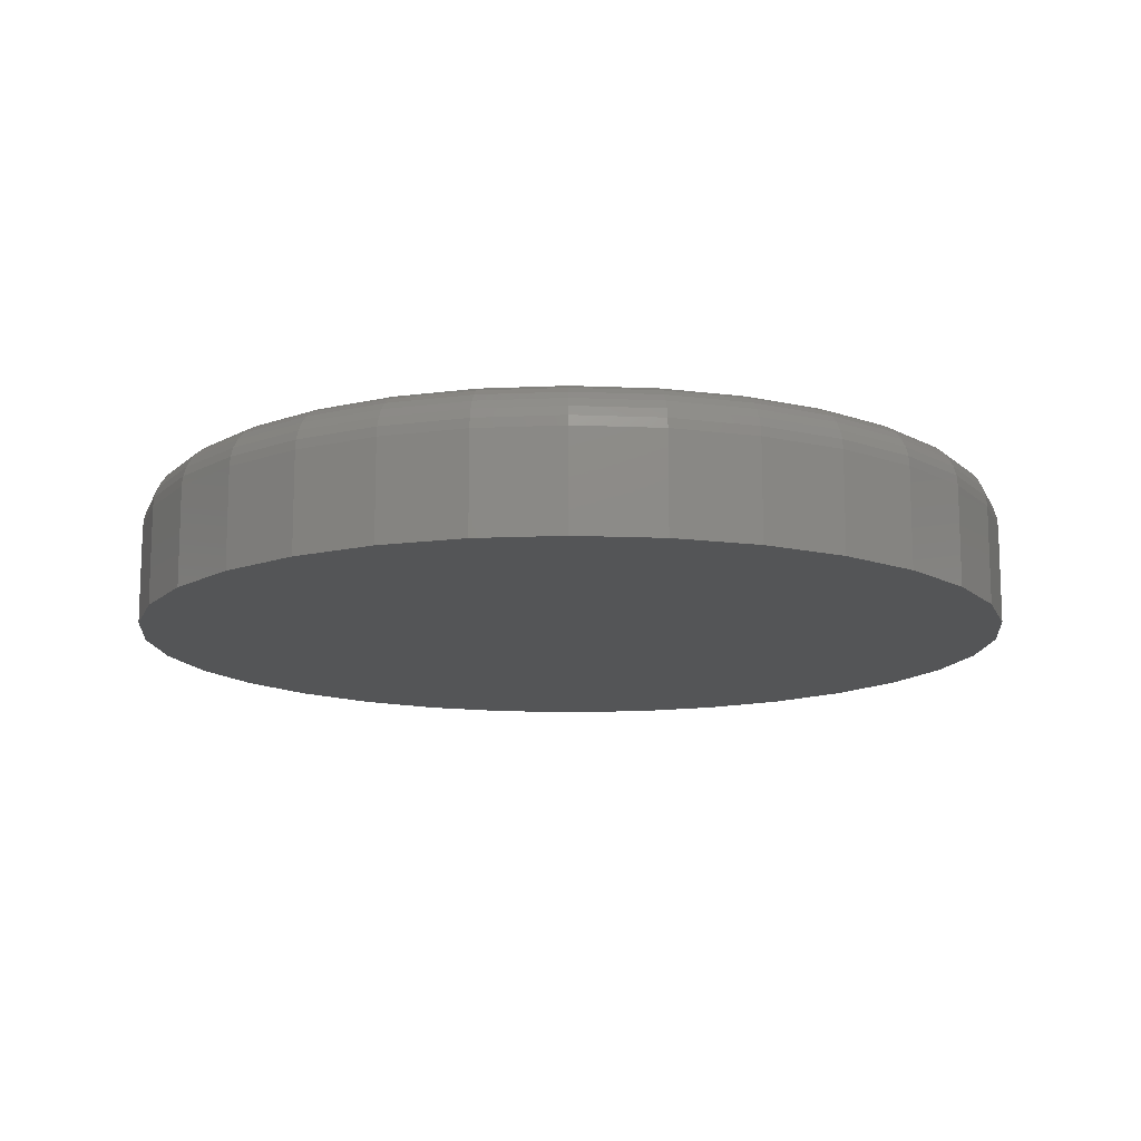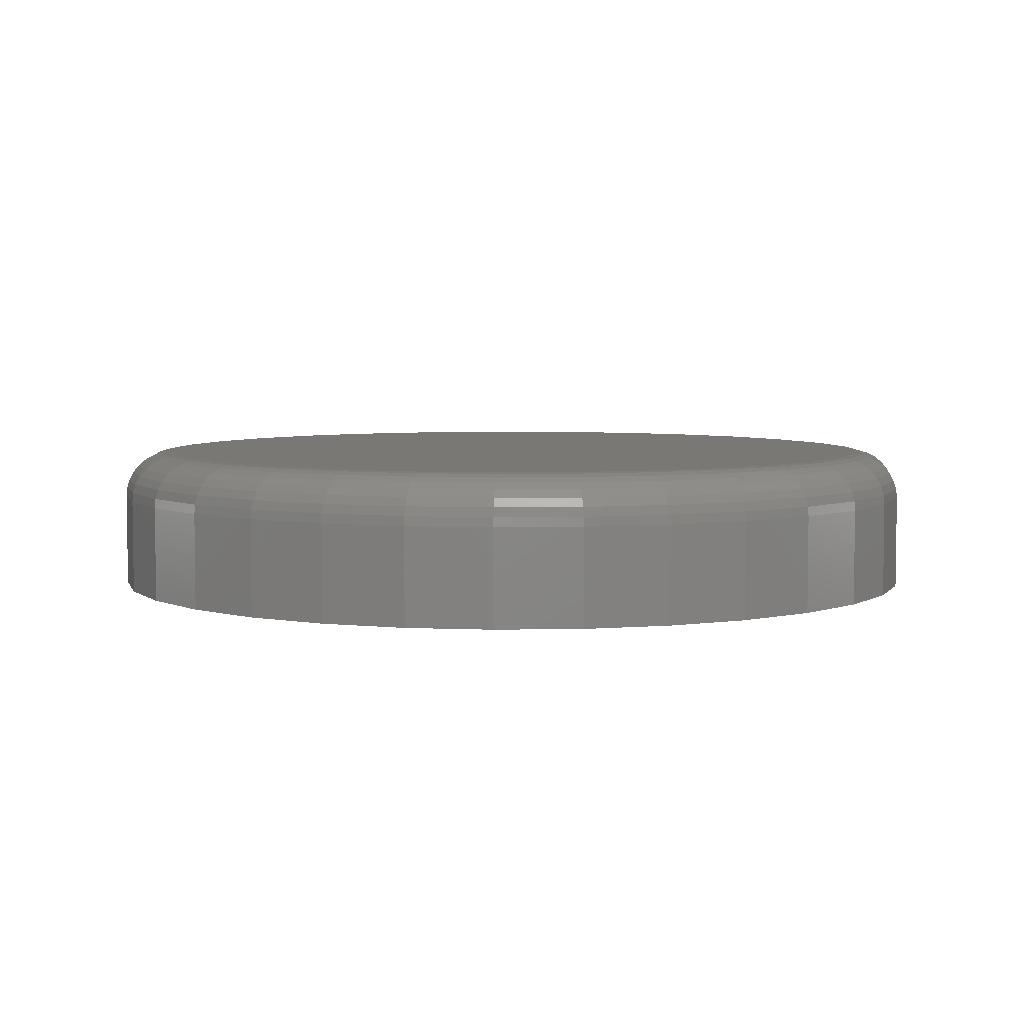
<metadata>
{"format":"stl","ext":"stl","renderer":"f3d","projection":"perspective","resolution":1024,"background":"white","views":[{"elev":-13.3,"azim":112.7,"up":"+Y"},{"elev":5.1,"azim":-132.7,"up":"+Y"}]}
</metadata>
<code>
# stl→obj: 320 verts, 636 faces
v -0.4697 4.494e-17 0.5146
v -0.4212 5.007e-17 0.5099
v -0.5183 3.928e-17 0.5099
v -0.565 3.331e-17 0.4957
v -0.3744 5.447e-17 0.4957
v -0.4212 2.295e-17 0.0214
v -0.5183 1.216e-17 0.0214
v -0.3744 2.892e-17 0.03557
v -0.4697 1.729e-17 0.01661
v -0.565 7.765e-18 0.03557
v -0.6081 4.263e-18 0.05858
v -0.3314 3.498e-17 0.05858
v -0.6458 1.792e-18 0.08955
v -0.2937 4.089e-17 0.08955
v -0.6768 4.49e-19 0.1273
v -0.2627 4.642e-17 0.1273
v -0.6998 2.84e-19 0.1703
v -0.2397 5.137e-17 0.1703
v -0.714 1.304e-18 0.217
v -0.2255 5.553e-17 0.217
v -0.7188 3.469e-18 0.2656
v -0.2207 5.876e-17 0.2656
v -0.714 6.697e-18 0.3142
v -0.2255 6.093e-17 0.3142
v -0.6998 1.086e-17 0.3609
v -0.2397 6.195e-17 0.3609
v -0.6768 1.581e-17 0.404
v -0.2627 6.178e-17 0.404
v -0.6458 2.134e-17 0.4417
v -0.2937 6.044e-17 0.4417
v -0.6081 2.725e-17 0.4727
v -0.3314 5.797e-17 0.4727
v -0.1895 -0.03125 0.2656
v -0.1895 -0.09375 0.2656
v -0.1949 -0.03125 0.2109
v -0.1949 -0.09375 0.2109
v -0.2108 -0.03125 0.1584
v -0.2108 -0.09375 0.1584
v -0.2367 -0.03125 0.1099
v -0.2367 -0.09375 0.1099
v -0.2716 -0.03125 0.06745
v -0.2716 -0.09375 0.06745
v -0.314 -0.03125 0.03259
v -0.314 -0.09375 0.03259
v -0.3625 -0.03125 0.006696
v -0.3625 -0.09375 0.006696
v -0.4151 -0.03125 -0.009253
v -0.4151 -0.09375 -0.009253
v -0.4697 -0.03125 -0.01464
v -0.4697 -0.09375 -0.01464
v -0.5244 -0.03125 -0.009253
v -0.5244 -0.09375 -0.009253
v -0.577 -0.03125 0.006696
v -0.577 -0.09375 0.006696
v -0.6254 -0.03125 0.03259
v -0.6254 -0.09375 0.03259
v -0.6679 -0.03125 0.06745
v -0.6679 -0.09375 0.06745
v -0.7028 -0.03125 0.1099
v -0.7028 -0.09375 0.1099
v -0.7287 -0.03125 0.1584
v -0.7287 -0.09375 0.1584
v -0.7446 -0.03125 0.2109
v -0.7446 -0.09375 0.2109
v -0.75 -0.03125 0.2656
v -0.75 -0.09375 0.2656
v -0.7446 -0.03125 0.3203
v -0.7446 -0.09375 0.3203
v -0.7287 -0.03125 0.3729
v -0.7287 -0.09375 0.3729
v -0.7028 -0.03125 0.4213
v -0.7028 -0.09375 0.4213
v -0.6679 -0.03125 0.4638
v -0.6679 -0.09375 0.4638
v -0.6254 -0.03125 0.4987
v -0.6254 -0.09375 0.4987
v -0.577 -0.03125 0.5246
v -0.577 -0.09375 0.5246
v -0.5244 -0.03125 0.5405
v -0.5244 -0.09375 0.5405
v -0.4697 -0.03125 0.5459
v -0.4697 -0.09375 0.5459
v -0.4151 -0.03125 0.5405
v -0.4151 -0.09375 0.5405
v -0.3625 -0.03125 0.5246
v -0.3625 -0.09375 0.5246
v -0.314 -0.03125 0.4987
v -0.314 -0.09375 0.4987
v -0.2716 -0.03125 0.4638
v -0.2716 -0.09375 0.4638
v -0.2367 -0.03125 0.4213
v -0.2367 -0.09375 0.4213
v -0.2108 -0.03125 0.3729
v -0.2108 -0.09375 0.3729
v -0.1949 -0.03125 0.3203
v -0.1949 -0.09375 0.3203
v -0.7494 -0.02515 0.2656
v -0.744 -0.02515 0.3202
v -0.7476 -0.01929 0.2656
v -0.7423 -0.01929 0.3198
v -0.7447 -0.01389 0.2656
v -0.7394 -0.01389 0.3193
v -0.7408 -0.009153 0.2656
v -0.7356 -0.009153 0.3185
v -0.7361 -0.005267 0.2656
v -0.731 -0.005267 0.3176
v -0.7307 -0.002379 0.2656
v -0.7257 -0.002379 0.3165
v -0.7248 -0.0006005 0.2656
v -0.7199 -0.0006005 0.3154
v -0.1954 -0.02515 0.3202
v -0.1901 -0.02515 0.2656
v -0.1972 -0.01929 0.3198
v -0.1919 -0.01929 0.2656
v -0.2 -0.01389 0.3193
v -0.1947 -0.01389 0.2656
v -0.2038 -0.009153 0.3185
v -0.1986 -0.009153 0.2656
v -0.2085 -0.005267 0.3176
v -0.2034 -0.005267 0.2656
v -0.2138 -0.002379 0.3165
v -0.2088 -0.002379 0.2656
v -0.2195 -0.0006005 0.3154
v -0.2146 -0.0006005 0.2656
v -0.2114 -0.02515 0.3726
v -0.213 -0.01929 0.372
v -0.2157 -0.01389 0.3709
v -0.2193 -0.009153 0.3694
v -0.2236 -0.005267 0.3676
v -0.2286 -0.002379 0.3655
v -0.234 -0.0006005 0.3633
v -0.2372 -0.02515 0.421
v -0.2387 -0.01929 0.42
v -0.2411 -0.01389 0.4184
v -0.2443 -0.009153 0.4162
v -0.2483 -0.005267 0.4136
v -0.2527 -0.002379 0.4106
v -0.2576 -0.0006005 0.4074
v -0.272 -0.02515 0.4634
v -0.2732 -0.01929 0.4621
v -0.2753 -0.01389 0.4601
v -0.278 -0.009153 0.4573
v -0.2814 -0.005267 0.454
v -0.2852 -0.002379 0.4502
v -0.2893 -0.0006005 0.446
v -0.3144 -0.02515 0.4982
v -0.3154 -0.01929 0.4967
v -0.317 -0.01389 0.4943
v -0.3191 -0.009153 0.491
v -0.3217 -0.005267 0.4871
v -0.3247 -0.002379 0.4826
v -0.328 -0.0006005 0.4777
v -0.3627 -0.02515 0.524
v -0.3634 -0.01929 0.5224
v -0.3645 -0.01389 0.5197
v -0.366 -0.009153 0.5161
v -0.3678 -0.005267 0.5117
v -0.3699 -0.002379 0.5067
v -0.3721 -0.0006005 0.5013
v -0.4152 -0.02515 0.5399
v -0.4155 -0.01929 0.5382
v -0.4161 -0.01389 0.5353
v -0.4168 -0.009153 0.5315
v -0.4178 -0.005267 0.5269
v -0.4188 -0.002379 0.5216
v -0.42 -0.0006005 0.5158
v -0.4697 -0.02515 0.5453
v -0.4697 -0.01929 0.5435
v -0.4697 -0.01389 0.5406
v -0.4697 -0.009153 0.5367
v -0.4697 -0.005267 0.532
v -0.4697 -0.002379 0.5266
v -0.4697 -0.0006005 0.5207
v -0.5243 -0.02515 0.5399
v -0.5239 -0.01929 0.5382
v -0.5234 -0.01389 0.5353
v -0.5226 -0.009153 0.5315
v -0.5217 -0.005267 0.5269
v -0.5206 -0.002379 0.5216
v -0.5195 -0.0006005 0.5158
v -0.5768 -0.02515 0.524
v -0.5761 -0.01929 0.5224
v -0.575 -0.01389 0.5197
v -0.5735 -0.009153 0.5161
v -0.5717 -0.005267 0.5117
v -0.5696 -0.002379 0.5067
v -0.5674 -0.0006005 0.5013
v -0.6251 -0.02515 0.4982
v -0.6241 -0.01929 0.4967
v -0.6225 -0.01389 0.4943
v -0.6204 -0.009153 0.491
v -0.6177 -0.005267 0.4871
v -0.6147 -0.002379 0.4826
v -0.6115 -0.0006005 0.4777
v -0.6675 -0.02515 0.4634
v -0.6662 -0.01929 0.4621
v -0.6642 -0.01389 0.4601
v -0.6614 -0.009153 0.4573
v -0.6581 -0.005267 0.454
v -0.6543 -0.002379 0.4502
v -0.6501 -0.0006005 0.446
v -0.7023 -0.02515 0.421
v -0.7008 -0.01929 0.42
v -0.6984 -0.01389 0.4184
v -0.6952 -0.009153 0.4162
v -0.6912 -0.005267 0.4136
v -0.6867 -0.002379 0.4106
v -0.6819 -0.0006005 0.4074
v -0.7281 -0.02515 0.3726
v -0.7265 -0.01929 0.372
v -0.7238 -0.01389 0.3709
v -0.7202 -0.009153 0.3694
v -0.7158 -0.005267 0.3676
v -0.7108 -0.002379 0.3655
v -0.7054 -0.0006005 0.3633
v -0.1954 -0.02515 0.2111
v -0.1972 -0.01929 0.2114
v -0.2 -0.01389 0.212
v -0.2038 -0.009153 0.2127
v -0.2085 -0.005267 0.2137
v -0.2138 -0.002379 0.2147
v -0.2195 -0.0006005 0.2159
v -0.744 -0.02515 0.2111
v -0.7423 -0.01929 0.2114
v -0.7394 -0.01389 0.212
v -0.7356 -0.009153 0.2127
v -0.731 -0.005267 0.2137
v -0.7257 -0.002379 0.2147
v -0.7199 -0.0006005 0.2159
v -0.7281 -0.02515 0.1586
v -0.7265 -0.01929 0.1593
v -0.7238 -0.01389 0.1604
v -0.7202 -0.009153 0.1619
v -0.7158 -0.005267 0.1637
v -0.7108 -0.002379 0.1658
v -0.7054 -0.0006005 0.168
v -0.7023 -0.02515 0.1103
v -0.7008 -0.01929 0.1112
v -0.6984 -0.01389 0.1128
v -0.6952 -0.009153 0.115
v -0.6912 -0.005267 0.1176
v -0.6867 -0.002379 0.1206
v -0.6819 -0.0006005 0.1239
v -0.6675 -0.02515 0.06787
v -0.6662 -0.01929 0.06913
v -0.6642 -0.01389 0.07117
v -0.6614 -0.009153 0.07392
v -0.6581 -0.005267 0.07727
v -0.6543 -0.002379 0.08109
v -0.6501 -0.0006005 0.08524
v -0.6251 -0.02515 0.03309
v -0.6241 -0.01929 0.03457
v -0.6225 -0.01389 0.03697
v -0.6204 -0.009153 0.04021
v -0.6177 -0.005267 0.04414
v -0.6147 -0.002379 0.04863
v -0.6115 -0.0006005 0.05351
v -0.5768 -0.02515 0.00725
v -0.5761 -0.01929 0.008893
v -0.575 -0.01389 0.01156
v -0.5735 -0.009153 0.01515
v -0.5717 -0.005267 0.01953
v -0.5696 -0.002379 0.02452
v -0.5674 -0.0006005 0.02993
v -0.5243 -0.02515 -0.008664
v -0.5239 -0.01929 -0.00692
v -0.5234 -0.01389 -0.004088
v -0.5226 -0.009153 -0.0002759
v -0.5217 -0.005267 0.004369
v -0.5206 -0.002379 0.009667
v -0.5195 -0.0006005 0.01542
v -0.4697 -0.02515 -0.01404
v -0.4697 -0.01929 -0.01226
v -0.4697 -0.01389 -0.009372
v -0.4697 -0.009153 -0.005485
v -0.4697 -0.005267 -0.0007497
v -0.4697 -0.002379 0.004653
v -0.4697 -0.0006005 0.01052
v -0.4152 -0.02515 -0.008664
v -0.4155 -0.01929 -0.00692
v -0.4161 -0.01389 -0.004088
v -0.4168 -0.009153 -0.0002759
v -0.4178 -0.005267 0.004369
v -0.4188 -0.002379 0.009667
v -0.42 -0.0006005 0.01542
v -0.3627 -0.02515 0.00725
v -0.3634 -0.01929 0.008893
v -0.3645 -0.01389 0.01156
v -0.366 -0.009153 0.01515
v -0.3678 -0.005267 0.01953
v -0.3699 -0.002379 0.02452
v -0.3721 -0.0006005 0.02993
v -0.3144 -0.02515 0.03309
v -0.3154 -0.01929 0.03457
v -0.317 -0.01389 0.03697
v -0.3191 -0.009153 0.04021
v -0.3217 -0.005267 0.04414
v -0.3247 -0.002379 0.04863
v -0.328 -0.0006005 0.05351
v -0.272 -0.02515 0.06787
v -0.2732 -0.01929 0.06913
v -0.2753 -0.01389 0.07117
v -0.278 -0.009153 0.07392
v -0.2814 -0.005267 0.07727
v -0.2852 -0.002379 0.08109
v -0.2893 -0.0006005 0.08524
v -0.2372 -0.02515 0.1103
v -0.2387 -0.01929 0.1112
v -0.2411 -0.01389 0.1128
v -0.2443 -0.009153 0.115
v -0.2483 -0.005267 0.1176
v -0.2527 -0.002379 0.1206
v -0.2576 -0.0006005 0.1239
v -0.2114 -0.02515 0.1586
v -0.213 -0.01929 0.1593
v -0.2157 -0.01389 0.1604
v -0.2193 -0.009153 0.1619
v -0.2236 -0.005267 0.1637
v -0.2286 -0.002379 0.1658
v -0.234 -0.0006005 0.168
f 1 2 3
f 4 3 2
f 5 4 2
f 6 7 8
f 9 7 6
f 7 10 8
f 8 10 11
f 8 11 12
f 12 11 13
f 12 13 14
f 14 13 15
f 14 15 16
f 16 15 17
f 16 17 18
f 18 17 19
f 18 19 20
f 20 19 21
f 20 21 22
f 22 21 23
f 22 23 24
f 24 23 25
f 24 25 26
f 26 25 27
f 26 27 28
f 28 27 29
f 28 29 30
f 30 29 31
f 30 31 32
f 32 31 4
f 32 4 5
f 33 34 35
f 35 34 36
f 35 36 37
f 37 36 38
f 37 38 39
f 39 38 40
f 39 40 41
f 41 40 42
f 41 42 43
f 43 42 44
f 43 44 45
f 45 44 46
f 45 46 47
f 47 46 48
f 47 48 49
f 49 48 50
f 49 50 51
f 51 50 52
f 51 52 53
f 53 52 54
f 53 54 55
f 55 54 56
f 55 56 57
f 57 56 58
f 57 58 59
f 59 58 60
f 59 60 61
f 61 60 62
f 61 62 63
f 63 62 64
f 63 64 65
f 65 64 66
f 65 66 67
f 67 66 68
f 67 68 69
f 69 68 70
f 69 70 71
f 71 70 72
f 71 72 73
f 73 72 74
f 73 74 75
f 75 74 76
f 75 76 77
f 77 76 78
f 77 78 79
f 79 78 80
f 79 80 81
f 81 80 82
f 81 82 83
f 83 82 84
f 83 84 85
f 85 84 86
f 85 86 87
f 87 86 88
f 87 88 89
f 89 88 90
f 89 90 91
f 91 90 92
f 91 92 93
f 93 92 94
f 93 94 95
f 95 94 96
f 95 96 33
f 33 96 34
f 65 67 97
f 97 67 98
f 97 98 99
f 99 98 100
f 99 100 101
f 101 100 102
f 101 102 103
f 103 102 104
f 103 104 105
f 105 104 106
f 105 106 107
f 107 106 108
f 107 108 109
f 109 108 110
f 109 110 21
f 21 110 23
f 95 33 111
f 111 33 112
f 111 112 113
f 113 112 114
f 113 114 115
f 115 114 116
f 115 116 117
f 117 116 118
f 117 118 119
f 119 118 120
f 119 120 121
f 121 120 122
f 121 122 123
f 123 122 124
f 123 124 24
f 24 124 22
f 93 95 125
f 125 95 111
f 125 111 126
f 126 111 113
f 126 113 127
f 127 113 115
f 127 115 128
f 128 115 117
f 128 117 129
f 129 117 119
f 129 119 130
f 130 119 121
f 130 121 131
f 131 121 123
f 131 123 26
f 26 123 24
f 91 93 132
f 132 93 125
f 132 125 133
f 133 125 126
f 133 126 134
f 134 126 127
f 134 127 135
f 135 127 128
f 135 128 136
f 136 128 129
f 136 129 137
f 137 129 130
f 137 130 138
f 138 130 131
f 138 131 28
f 28 131 26
f 89 91 139
f 139 91 132
f 139 132 140
f 140 132 133
f 140 133 141
f 141 133 134
f 141 134 142
f 142 134 135
f 142 135 143
f 143 135 136
f 143 136 144
f 144 136 137
f 144 137 145
f 145 137 138
f 145 138 30
f 30 138 28
f 87 89 146
f 146 89 139
f 146 139 147
f 147 139 140
f 147 140 148
f 148 140 141
f 148 141 149
f 149 141 142
f 149 142 150
f 150 142 143
f 150 143 151
f 151 143 144
f 151 144 152
f 152 144 145
f 152 145 32
f 32 145 30
f 85 87 153
f 153 87 146
f 153 146 154
f 154 146 147
f 154 147 155
f 155 147 148
f 155 148 156
f 156 148 149
f 156 149 157
f 157 149 150
f 157 150 158
f 158 150 151
f 158 151 159
f 159 151 152
f 159 152 5
f 5 152 32
f 83 85 160
f 160 85 153
f 160 153 161
f 161 153 154
f 161 154 162
f 162 154 155
f 162 155 163
f 163 155 156
f 163 156 164
f 164 156 157
f 164 157 165
f 165 157 158
f 165 158 166
f 166 158 159
f 166 159 2
f 2 159 5
f 81 83 167
f 167 83 160
f 167 160 168
f 168 160 161
f 168 161 169
f 169 161 162
f 169 162 170
f 170 162 163
f 170 163 171
f 171 163 164
f 171 164 172
f 172 164 165
f 172 165 173
f 173 165 166
f 173 166 1
f 1 166 2
f 79 81 174
f 174 81 167
f 174 167 175
f 175 167 168
f 175 168 176
f 176 168 169
f 176 169 177
f 177 169 170
f 177 170 178
f 178 170 171
f 178 171 179
f 179 171 172
f 179 172 180
f 180 172 173
f 180 173 3
f 3 173 1
f 77 79 181
f 181 79 174
f 181 174 182
f 182 174 175
f 182 175 183
f 183 175 176
f 183 176 184
f 184 176 177
f 184 177 185
f 185 177 178
f 185 178 186
f 186 178 179
f 186 179 187
f 187 179 180
f 187 180 4
f 4 180 3
f 75 77 188
f 188 77 181
f 188 181 189
f 189 181 182
f 189 182 190
f 190 182 183
f 190 183 191
f 191 183 184
f 191 184 192
f 192 184 185
f 192 185 193
f 193 185 186
f 193 186 194
f 194 186 187
f 194 187 31
f 31 187 4
f 73 75 195
f 195 75 188
f 195 188 196
f 196 188 189
f 196 189 197
f 197 189 190
f 197 190 198
f 198 190 191
f 198 191 199
f 199 191 192
f 199 192 200
f 200 192 193
f 200 193 201
f 201 193 194
f 201 194 29
f 29 194 31
f 71 73 202
f 202 73 195
f 202 195 203
f 203 195 196
f 203 196 204
f 204 196 197
f 204 197 205
f 205 197 198
f 205 198 206
f 206 198 199
f 206 199 207
f 207 199 200
f 207 200 208
f 208 200 201
f 208 201 27
f 27 201 29
f 69 71 209
f 209 71 202
f 209 202 210
f 210 202 203
f 210 203 211
f 211 203 204
f 211 204 212
f 212 204 205
f 212 205 213
f 213 205 206
f 213 206 214
f 214 206 207
f 214 207 215
f 215 207 208
f 215 208 25
f 25 208 27
f 67 69 98
f 98 69 209
f 98 209 100
f 100 209 210
f 100 210 102
f 102 210 211
f 102 211 104
f 104 211 212
f 104 212 106
f 106 212 213
f 106 213 108
f 108 213 214
f 108 214 110
f 110 214 215
f 110 215 23
f 23 215 25
f 33 35 112
f 112 35 216
f 112 216 114
f 114 216 217
f 114 217 116
f 116 217 218
f 116 218 118
f 118 218 219
f 118 219 120
f 120 219 220
f 120 220 122
f 122 220 221
f 122 221 124
f 124 221 222
f 124 222 22
f 22 222 20
f 63 65 223
f 223 65 97
f 223 97 224
f 224 97 99
f 224 99 225
f 225 99 101
f 225 101 226
f 226 101 103
f 226 103 227
f 227 103 105
f 227 105 228
f 228 105 107
f 228 107 229
f 229 107 109
f 229 109 19
f 19 109 21
f 61 63 230
f 230 63 223
f 230 223 231
f 231 223 224
f 231 224 232
f 232 224 225
f 232 225 233
f 233 225 226
f 233 226 234
f 234 226 227
f 234 227 235
f 235 227 228
f 235 228 236
f 236 228 229
f 236 229 17
f 17 229 19
f 59 61 237
f 237 61 230
f 237 230 238
f 238 230 231
f 238 231 239
f 239 231 232
f 239 232 240
f 240 232 233
f 240 233 241
f 241 233 234
f 241 234 242
f 242 234 235
f 242 235 243
f 243 235 236
f 243 236 15
f 15 236 17
f 57 59 244
f 244 59 237
f 244 237 245
f 245 237 238
f 245 238 246
f 246 238 239
f 246 239 247
f 247 239 240
f 247 240 248
f 248 240 241
f 248 241 249
f 249 241 242
f 249 242 250
f 250 242 243
f 250 243 13
f 13 243 15
f 55 57 251
f 251 57 244
f 251 244 252
f 252 244 245
f 252 245 253
f 253 245 246
f 253 246 254
f 254 246 247
f 254 247 255
f 255 247 248
f 255 248 256
f 256 248 249
f 256 249 257
f 257 249 250
f 257 250 11
f 11 250 13
f 53 55 258
f 258 55 251
f 258 251 259
f 259 251 252
f 259 252 260
f 260 252 253
f 260 253 261
f 261 253 254
f 261 254 262
f 262 254 255
f 262 255 263
f 263 255 256
f 263 256 264
f 264 256 257
f 264 257 10
f 10 257 11
f 51 53 265
f 265 53 258
f 265 258 266
f 266 258 259
f 266 259 267
f 267 259 260
f 267 260 268
f 268 260 261
f 268 261 269
f 269 261 262
f 269 262 270
f 270 262 263
f 270 263 271
f 271 263 264
f 271 264 7
f 7 264 10
f 49 51 272
f 272 51 265
f 272 265 273
f 273 265 266
f 273 266 274
f 274 266 267
f 274 267 275
f 275 267 268
f 275 268 276
f 276 268 269
f 276 269 277
f 277 269 270
f 277 270 278
f 278 270 271
f 278 271 9
f 9 271 7
f 47 49 279
f 279 49 272
f 279 272 280
f 280 272 273
f 280 273 281
f 281 273 274
f 281 274 282
f 282 274 275
f 282 275 283
f 283 275 276
f 283 276 284
f 284 276 277
f 284 277 285
f 285 277 278
f 285 278 6
f 6 278 9
f 45 47 286
f 286 47 279
f 286 279 287
f 287 279 280
f 287 280 288
f 288 280 281
f 288 281 289
f 289 281 282
f 289 282 290
f 290 282 283
f 290 283 291
f 291 283 284
f 291 284 292
f 292 284 285
f 292 285 8
f 8 285 6
f 43 45 293
f 293 45 286
f 293 286 294
f 294 286 287
f 294 287 295
f 295 287 288
f 295 288 296
f 296 288 289
f 296 289 297
f 297 289 290
f 297 290 298
f 298 290 291
f 298 291 299
f 299 291 292
f 299 292 12
f 12 292 8
f 41 43 300
f 300 43 293
f 300 293 301
f 301 293 294
f 301 294 302
f 302 294 295
f 302 295 303
f 303 295 296
f 303 296 304
f 304 296 297
f 304 297 305
f 305 297 298
f 305 298 306
f 306 298 299
f 306 299 14
f 14 299 12
f 39 41 307
f 307 41 300
f 307 300 308
f 308 300 301
f 308 301 309
f 309 301 302
f 309 302 310
f 310 302 303
f 310 303 311
f 311 303 304
f 311 304 312
f 312 304 305
f 312 305 313
f 313 305 306
f 313 306 16
f 16 306 14
f 37 39 314
f 314 39 307
f 314 307 315
f 315 307 308
f 315 308 316
f 316 308 309
f 316 309 317
f 317 309 310
f 317 310 318
f 318 310 311
f 318 311 319
f 319 311 312
f 319 312 320
f 320 312 313
f 320 313 18
f 18 313 16
f 35 37 216
f 216 37 314
f 216 314 217
f 217 314 315
f 217 315 218
f 218 315 316
f 218 316 219
f 219 316 317
f 219 317 220
f 220 317 318
f 220 318 221
f 221 318 319
f 221 319 222
f 222 319 320
f 222 320 20
f 20 320 18
f 80 84 82
f 84 80 86
f 86 80 78
f 86 78 88
f 88 78 76
f 88 76 90
f 90 76 74
f 90 74 92
f 92 74 72
f 92 72 94
f 94 72 70
f 94 70 96
f 96 70 68
f 96 68 34
f 34 68 66
f 34 66 36
f 36 66 64
f 36 64 38
f 38 64 62
f 38 62 40
f 40 62 60
f 40 60 42
f 42 60 58
f 42 58 44
f 44 58 56
f 44 56 46
f 46 56 54
f 46 54 48
f 48 54 52
f 48 52 50

</code>
